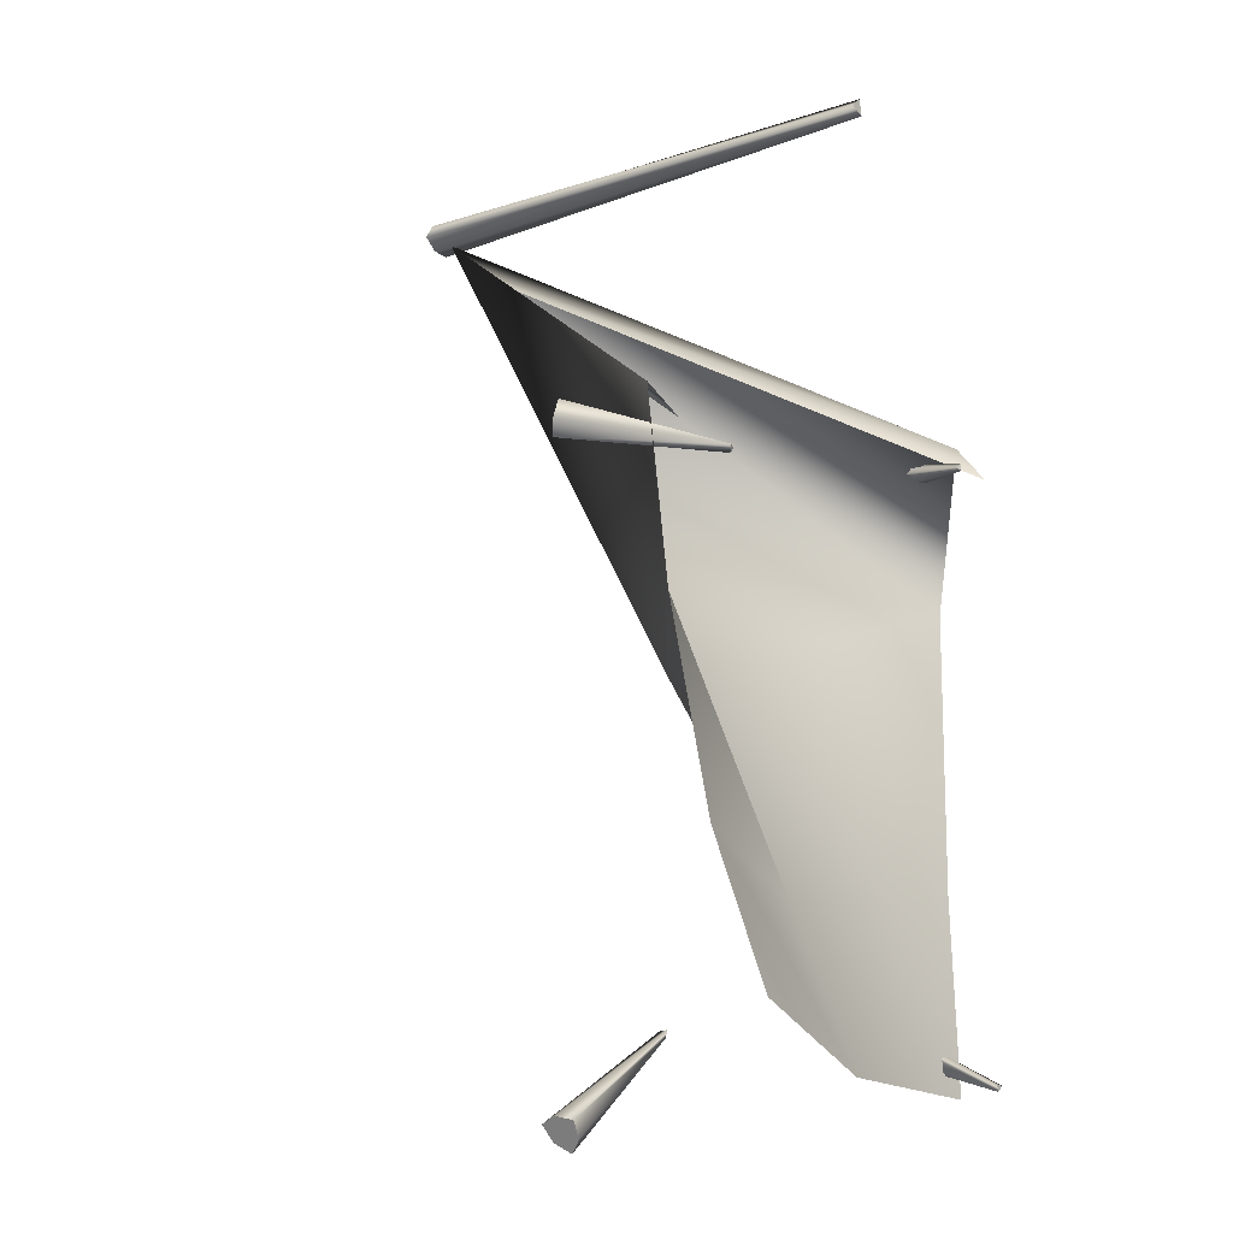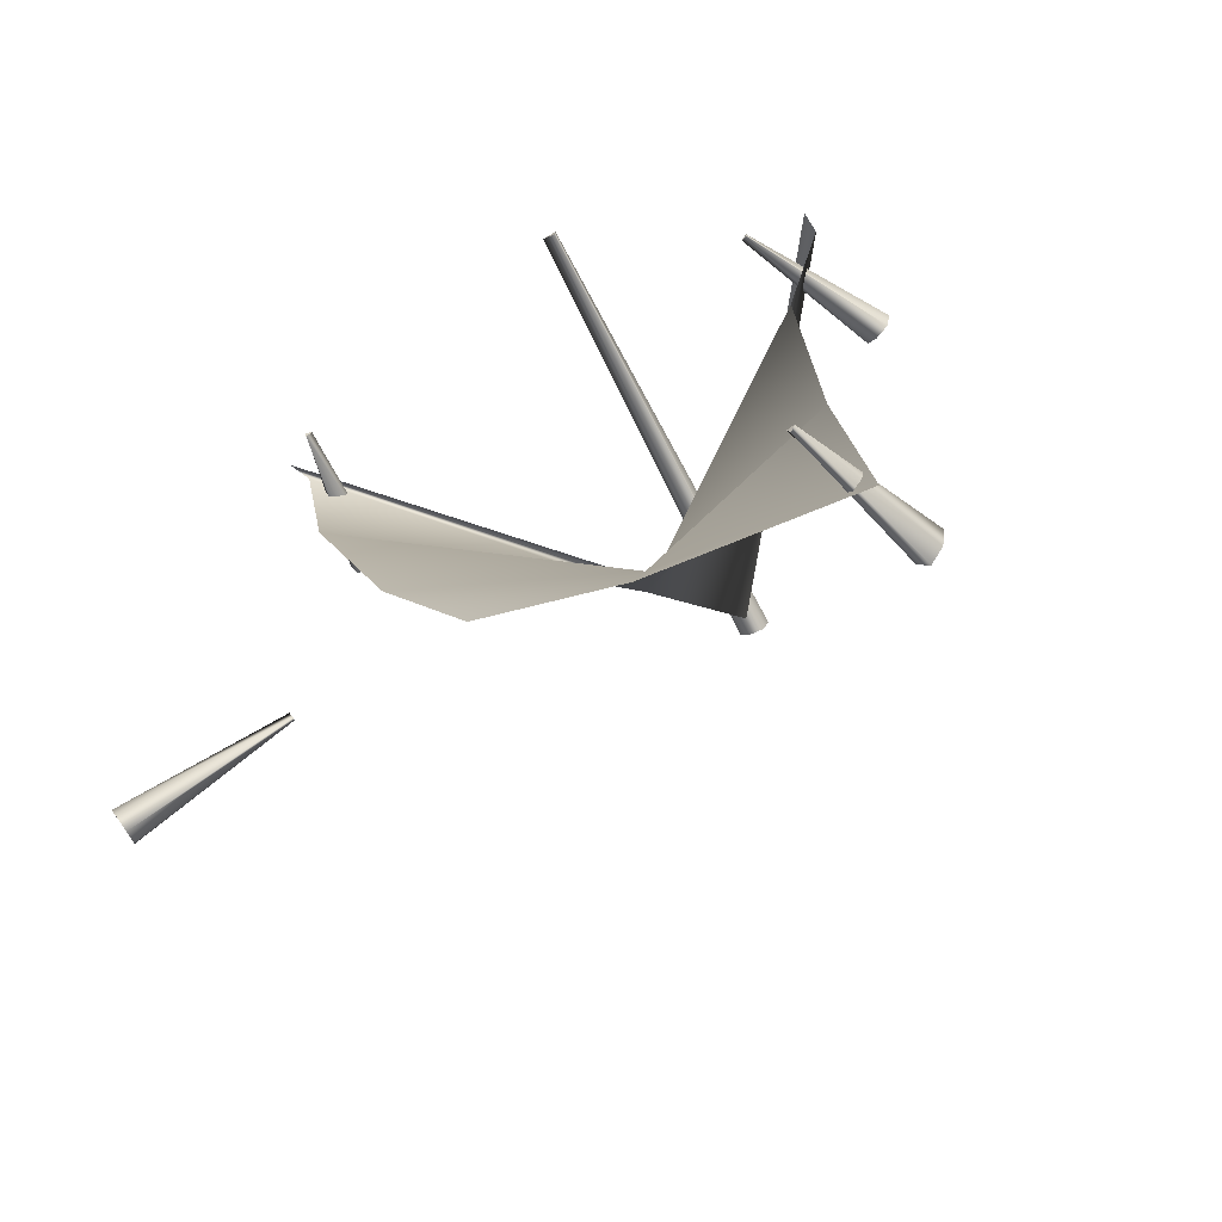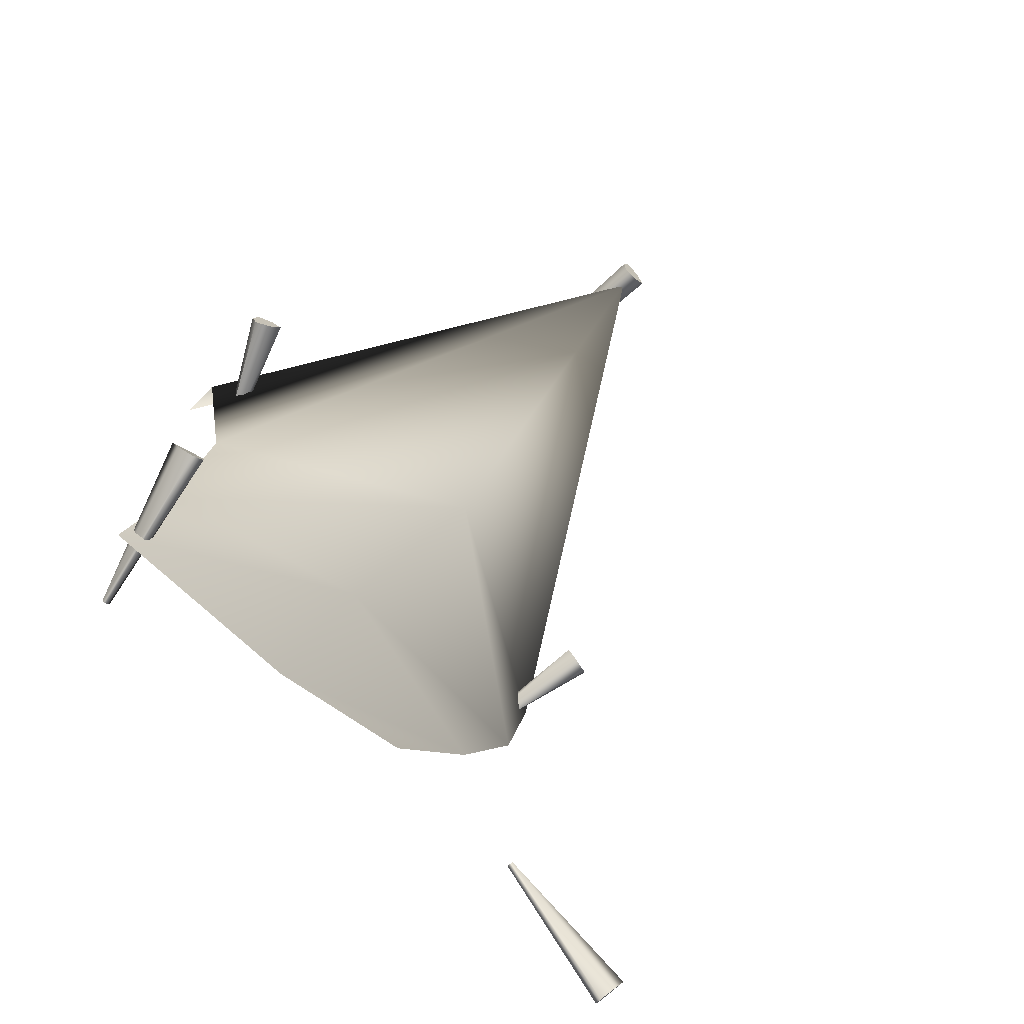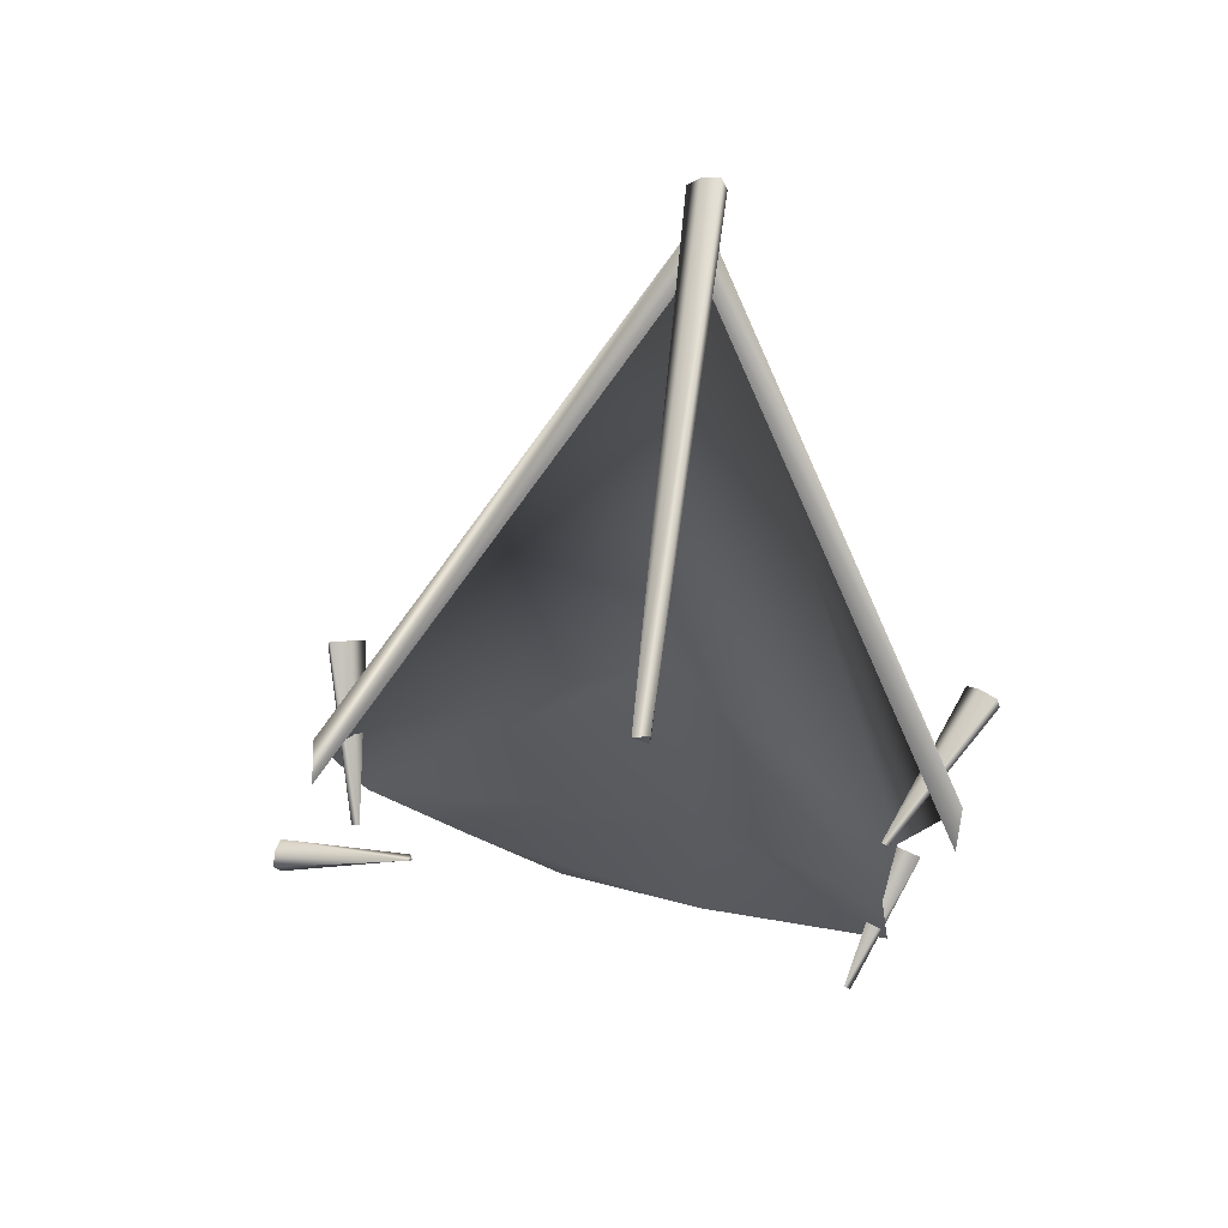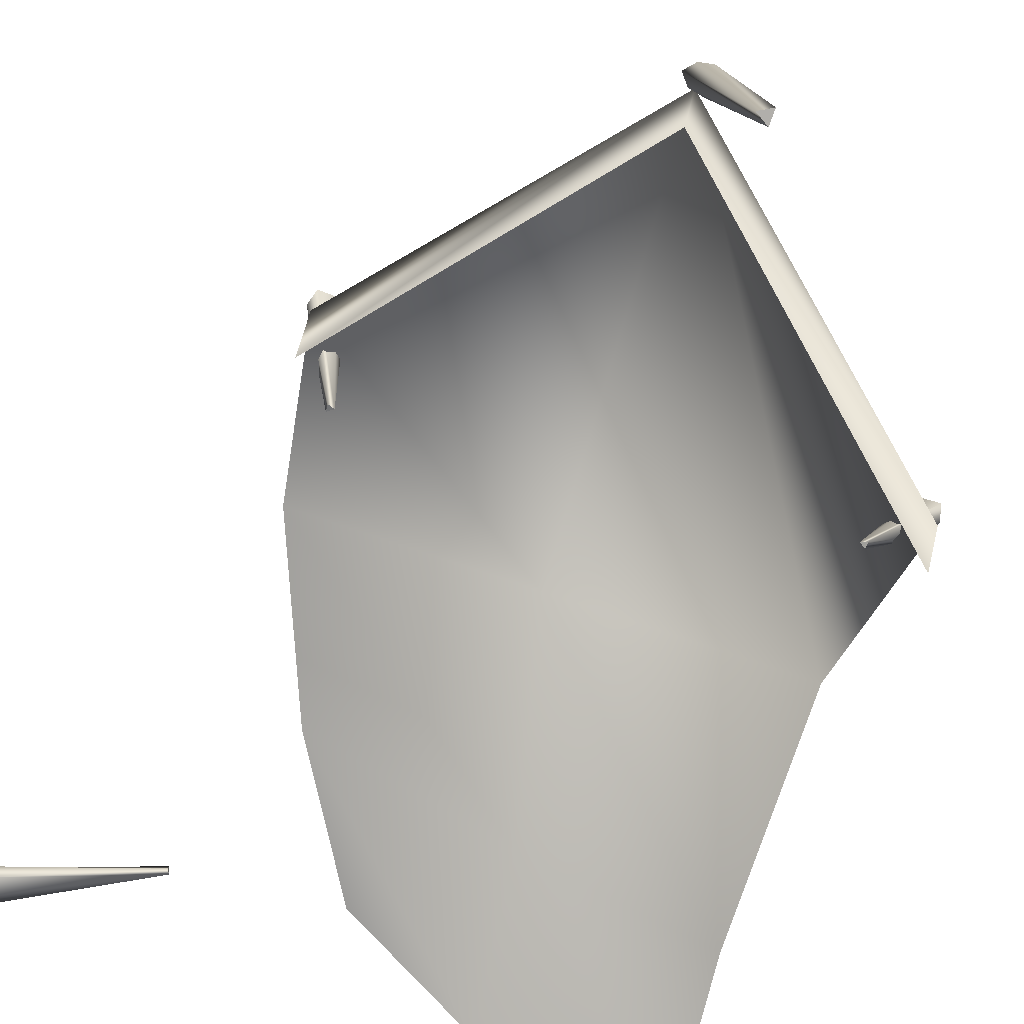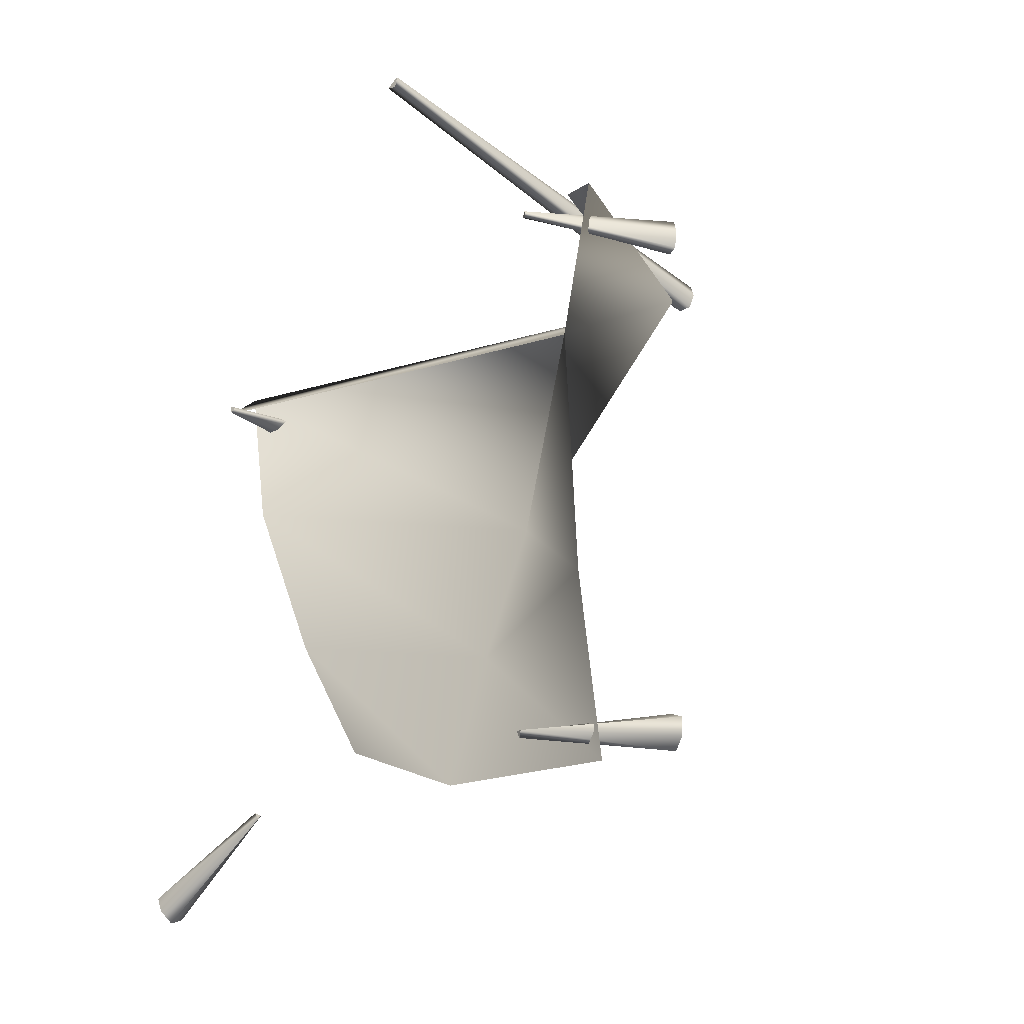
<metadata>
{"format":"obj","ext":"obj","renderer":"f3d","projection":"perspective","resolution":1024,"background":"white","views":[{"elev":-3.3,"azim":-55.7,"up":"+Z"},{"elev":-65.2,"azim":27.1,"up":"+Z"},{"elev":-74.7,"azim":132.2,"up":"+Z"},{"elev":73.1,"azim":6.1,"up":"+Z"},{"elev":-69.9,"azim":-19.7,"up":"+Y"},{"elev":-30.6,"azim":46.6,"up":"+Z"}]}
</metadata>
<code>
g Plane01
v 20.46 27.18 -78.24
v 102 3e-06 -79.35
v 112.4 7e-06 -162.8
v 27.94 1.557 -145.6
v -72.81 3.832 -46.88
v -34.5 3.597 -110.6
v 0.4942 69.93 8.41
v 96.43 -2e-06 34.74
v -106 -1e-06 34.12
v 1.7e-05 177.8 191.2
v 112.4 -5e-06 104.5
v -119.1 -5e-06 104.8
v 0.01378 164.8 177.6
v 112.4 -13.03 90.9
v -119.1 -13.03 91.16
f 11 13 14
f 13 11 10
f 8 10 11
f 10 8 7
f 2 7 8
f 7 2 1
f 3 1 2
f 1 3 4
f 10 15 13
f 15 10 12
f 7 12 10
f 12 7 9
f 1 9 7
f 9 1 5
f 4 5 1
f 5 4 6
v 85.57 -13.23 93.85
v 87.92 -14.51 95.4
v 122.2 42.23 100.7
v 116 45.63 99.31
v 111.8 47.91 93.85
v 87.92 -14.51 95.4
v 87.92 -14.51 92.31
v 122.2 42.23 86.98
v 124.3 41.12 93.85
v 122.2 42.23 100.7
v 116 45.63 88.39
v 87.92 -14.51 92.31
v 87.92 -14.51 95.4
v 85.57 -13.23 93.85
v 116 45.63 99.31
v 122.2 42.23 100.7
v 124.3 41.12 93.85
v 122.2 42.23 86.98
v 116 45.63 88.39
v 111.8 47.91 93.85
v 95.18 -24.96 -156
v 94.05 -25.25 -153.1
v 109.3 36.95 -135.1
v 109.7 38.42 -142.2
v 114.3 38.23 -147.8
v 94.05 -25.25 -153.1
v 96.97 -26.05 -153.7
v 122.3 33.36 -137.8
v 116.1 34.55 -134.2
v 109.3 36.95 -135.1
v 120 35.57 -144.3
v 96.97 -26.05 -153.7
v 94.05 -25.25 -153.1
v 95.18 -24.96 -156
v 109.7 38.42 -142.2
v 109.3 36.95 -135.1
v 116.1 34.55 -134.2
v 122.3 33.36 -137.8
v 120 35.57 -144.3
v 114.3 38.23 -147.8
v -100.7 4.523 -119.8
v -101.9 3.541 -117.1
v -163.9 -1.208 -140.6
v -161 -1.241 -147.2
v -158.6 3.163 -152.5
v -101.9 3.541 -117.1
v -101.7 6.567 -117.7
v -162.9 12.26 -143.1
v -164.3 5.989 -139.7
v -163.9 -1.208 -140.6
v -160.1 9.464 -149.2
v -101.7 6.567 -117.7
v -101.9 3.541 -117.1
v -100.7 4.523 -119.8
v -161 -1.241 -147.2
v -163.9 -1.208 -140.6
v -164.3 5.989 -139.7
v -162.9 12.26 -143.1
v -160.1 9.464 -149.2
v -158.6 3.163 -152.5
v -101.3 -23.75 81.77
v -106.2 40.92 96.56
v -111.4 38.99 101.3
v -118.5 37.65 101.9
v -104.1 -24.48 82.96
v -104.1 -24.48 82.96
v -118.5 37.65 101.9
v -120.2 38.88 94.92
v -117.4 40.79 88.52
v -103.8 -23.78 79.96
v -110.5 41.48 90.71
v -103.8 -23.78 79.96
v -101.3 -23.75 81.77
v -104.1 -24.48 82.96
v -120.2 38.88 94.92
v -118.5 37.65 101.9
v -111.4 38.99 101.3
v -117.4 40.79 88.52
v -110.5 41.48 90.71
v -106.2 40.92 96.56
v -4.226 -16.66 222.3
v 1.657 -16.34 225.7
v 5.395 186.6 201.6
v -1.722 186.5 200.1
v -6.499 185.9 194.7
v 1.657 -16.34 225.7
v 1.657 -17.29 218.9
v 5.395 184.6 187.9
v 7.734 185.5 194.8
v 5.395 186.6 201.6
v -1.722 185 189.3
v 1.657 -17.29 218.9
v 1.657 -16.34 225.7
v -4.226 -16.66 222.3
v -1.722 186.5 200.1
v 5.395 186.6 201.6
v 7.734 185.5 194.8
v 5.395 184.6 187.9
v -1.722 185 189.3
v -6.499 185.9 194.7
f 27 28 29
f 18 19 16
f 20 16 19
f 16 20 22
f 26 22 20
f 22 26 23
f 16 17 18
f 22 23 21
f 24 21 23
f 21 24 25
f 40 46 42
f 43 42 46
f 42 43 41
f 44 41 43
f 41 44 45
f 40 36 39
f 36 40 42
f 38 36 37
f 36 38 39
f 60 66 62
f 63 62 66
f 62 63 61
f 64 61 63
f 61 64 65
f 60 56 59
f 56 60 62
f 58 56 57
f 56 58 59
f 98 99 96
f 100 96 99
f 96 100 102
f 106 102 100
f 102 106 103
f 96 97 98
f 102 103 101
f 104 101 103
f 101 104 105
f 32 30 31
f 30 32 33
f 34 30 33
f 30 34 35
f 52 50 51
f 50 52 53
f 54 50 53
f 50 54 55
f 79 76 78
f 76 79 80
f 76 77 78
f 77 76 85
f 82 83 81
f 84 81 83
f 81 84 85
f 86 85 84
f 85 86 77
f 47 48 49
f 67 68 69
f 72 70 71
f 70 72 73
f 74 70 73
f 70 74 75
f 87 88 89
f 92 90 91
f 90 92 93
f 94 93 92
f 95 94 92
f 107 108 109
f 112 110 111
f 110 112 113
f 114 110 113
f 110 114 115

</code>
